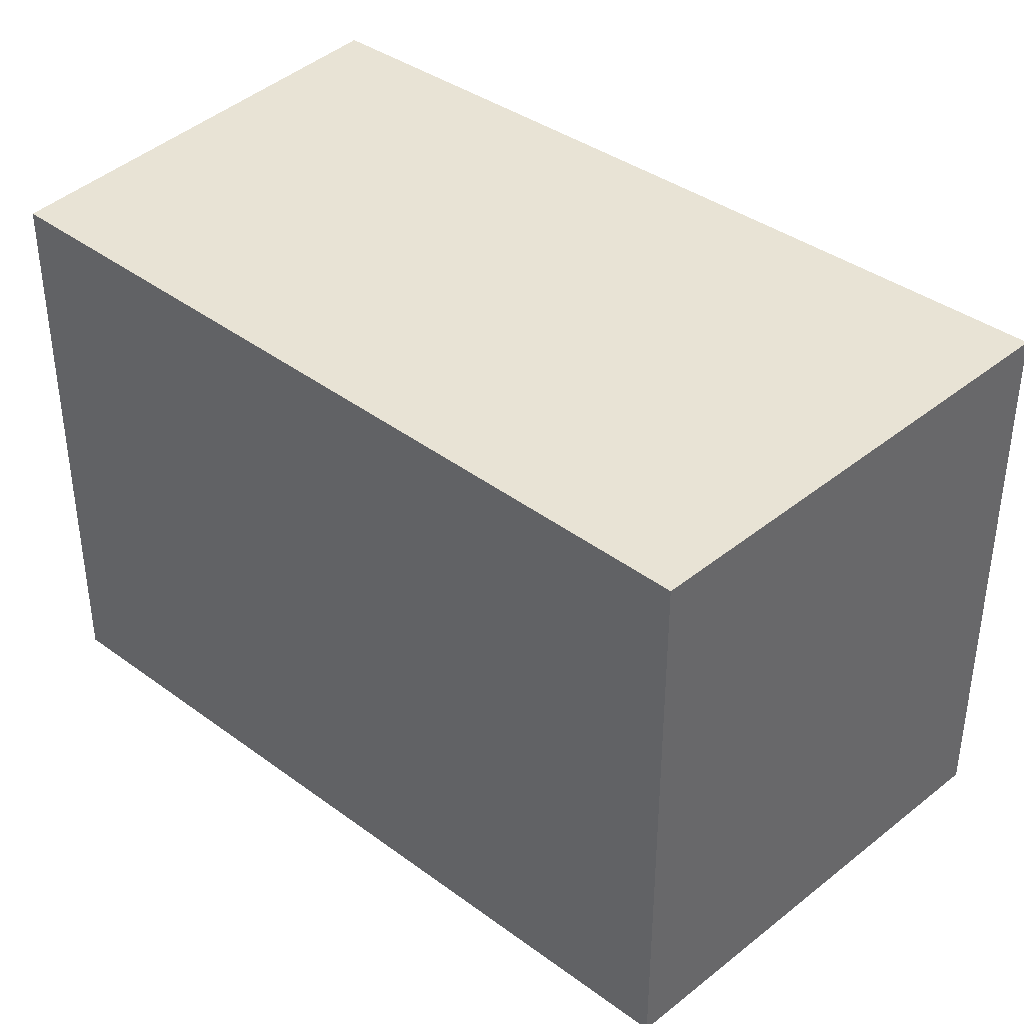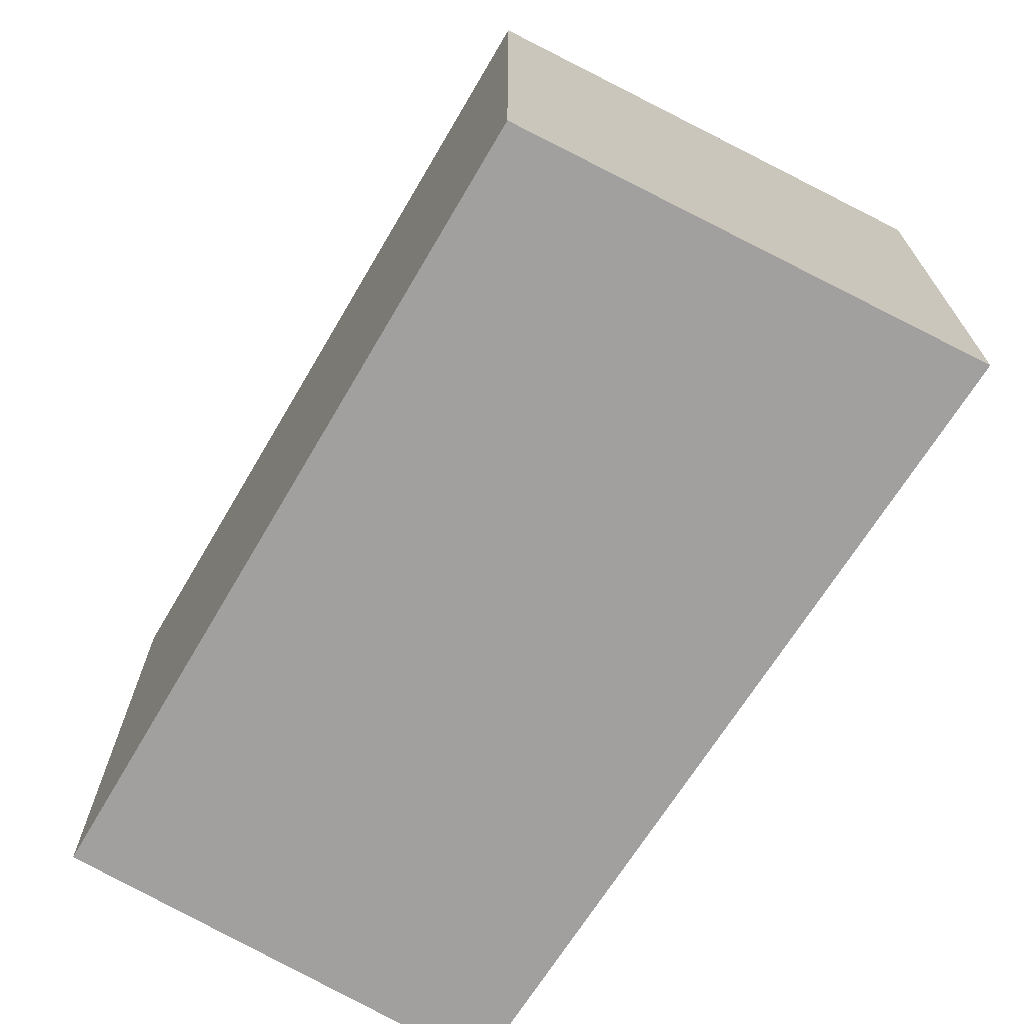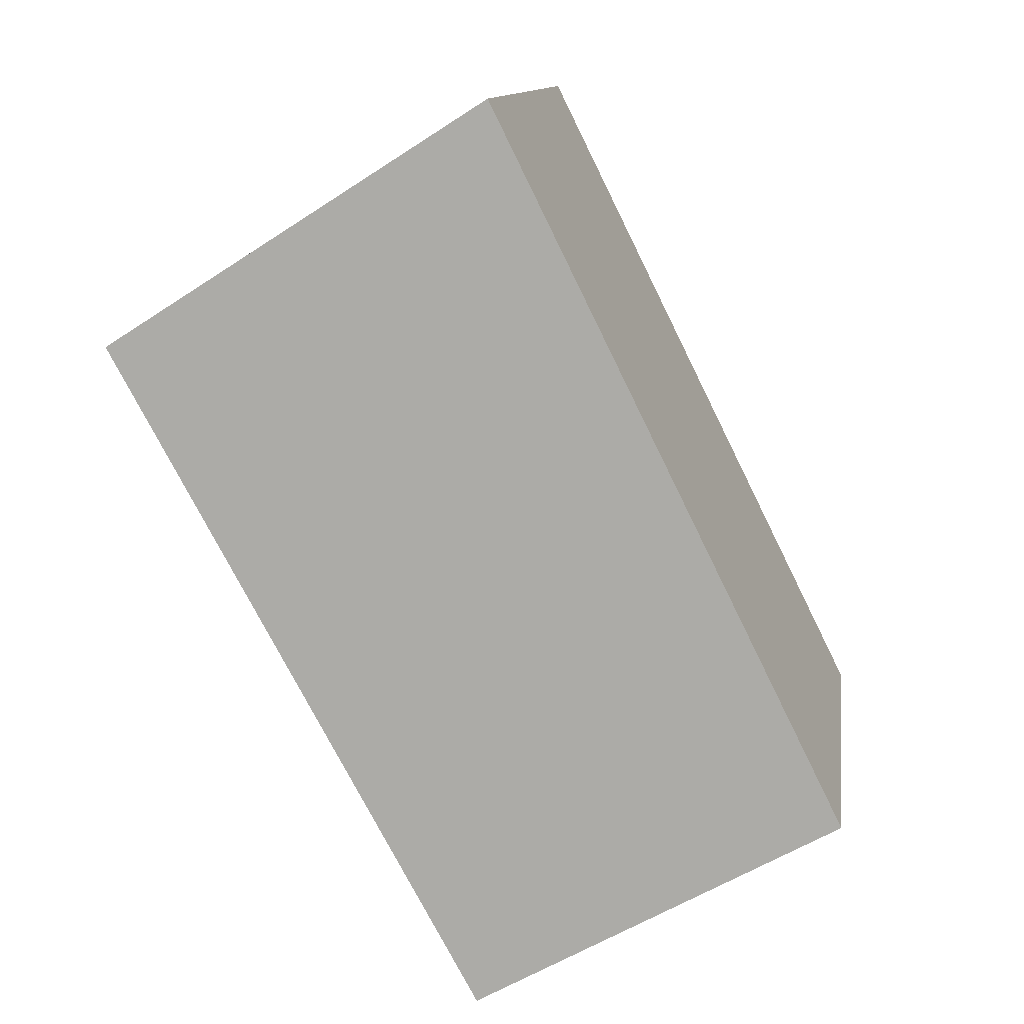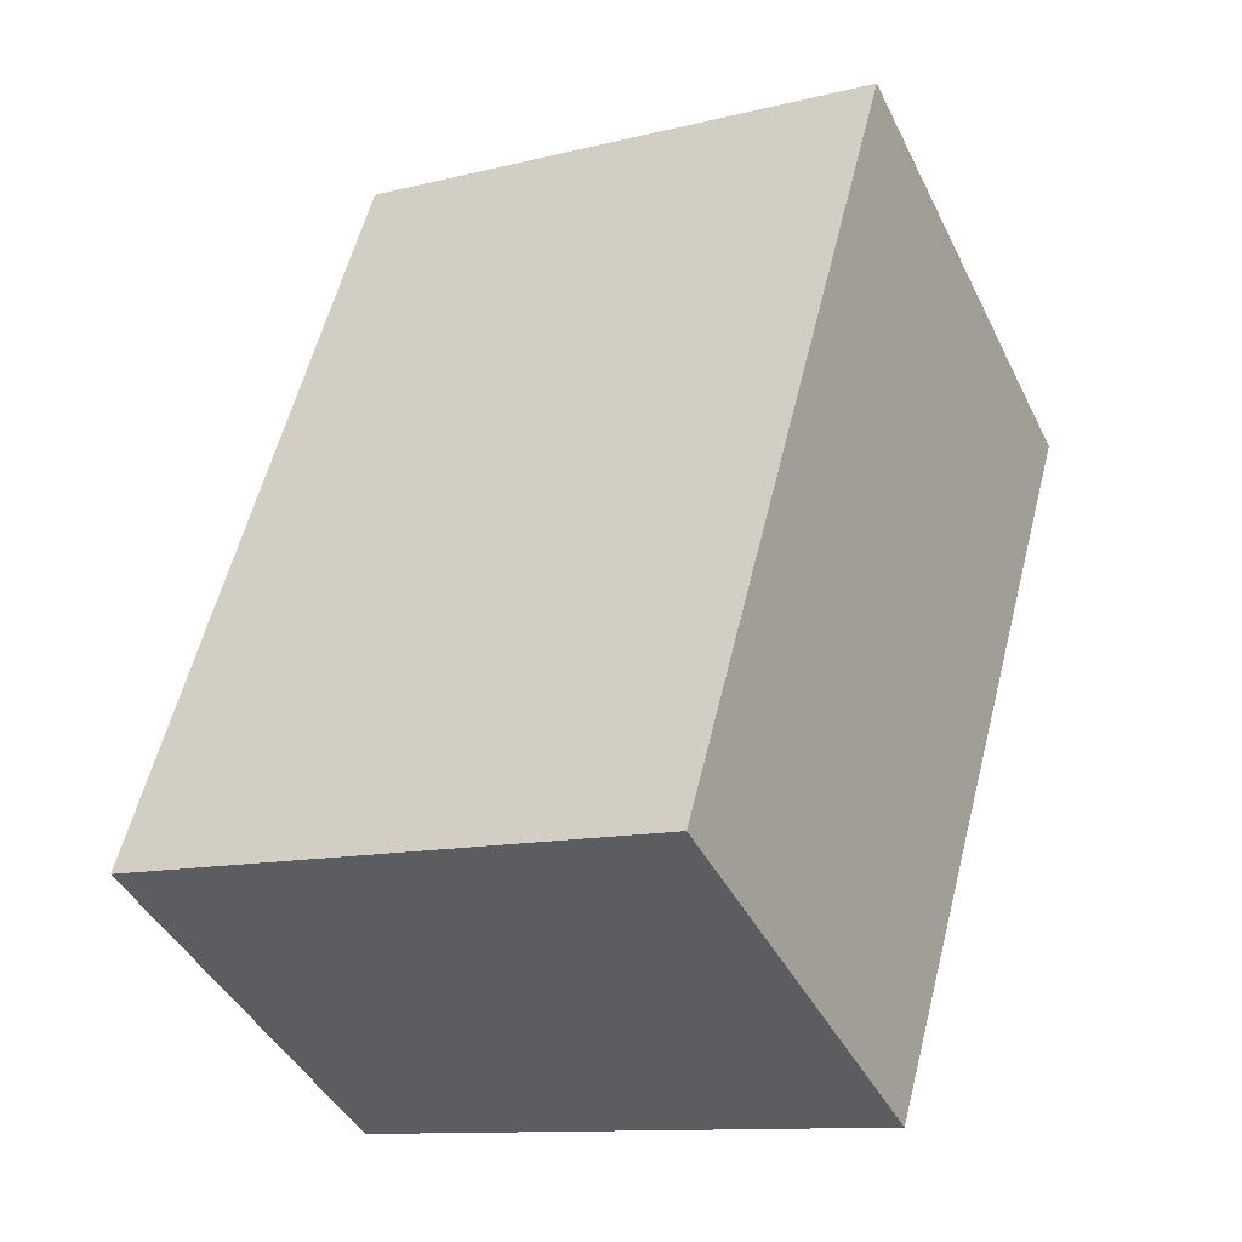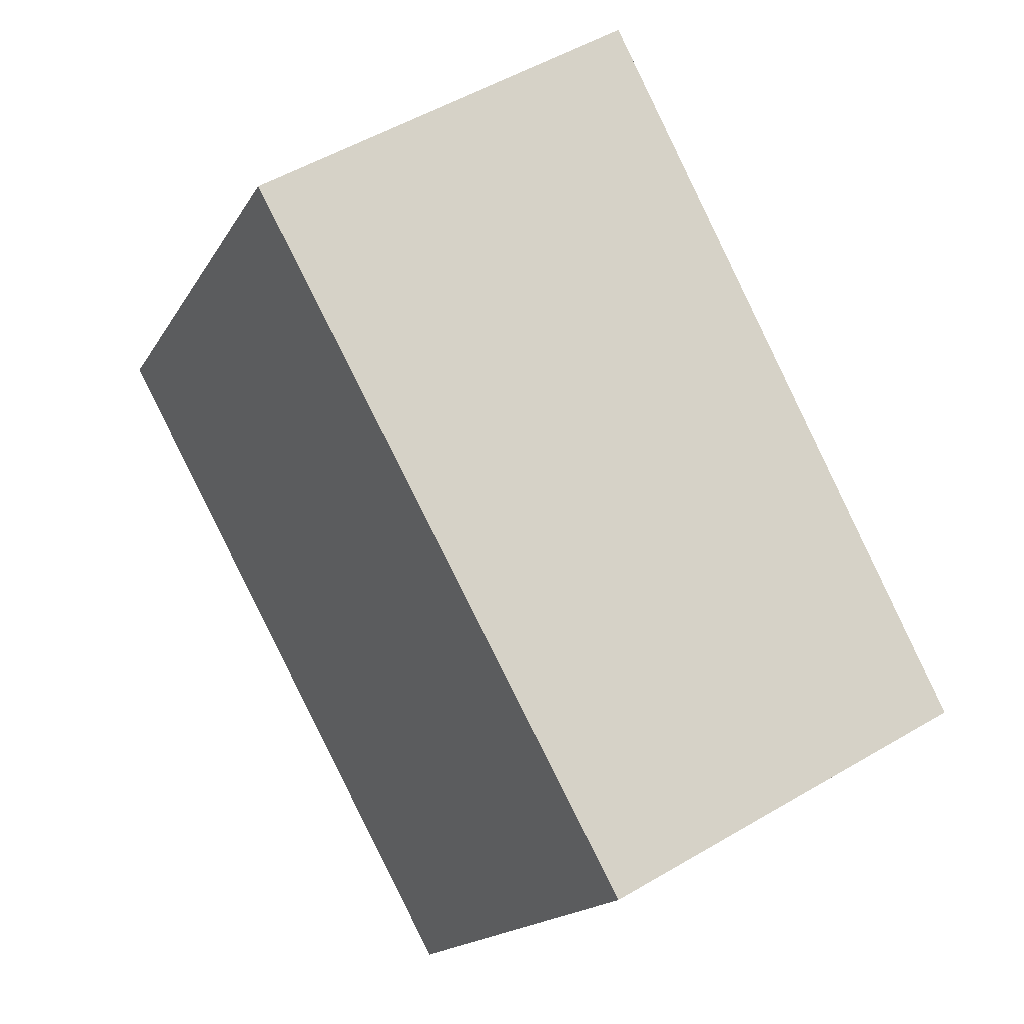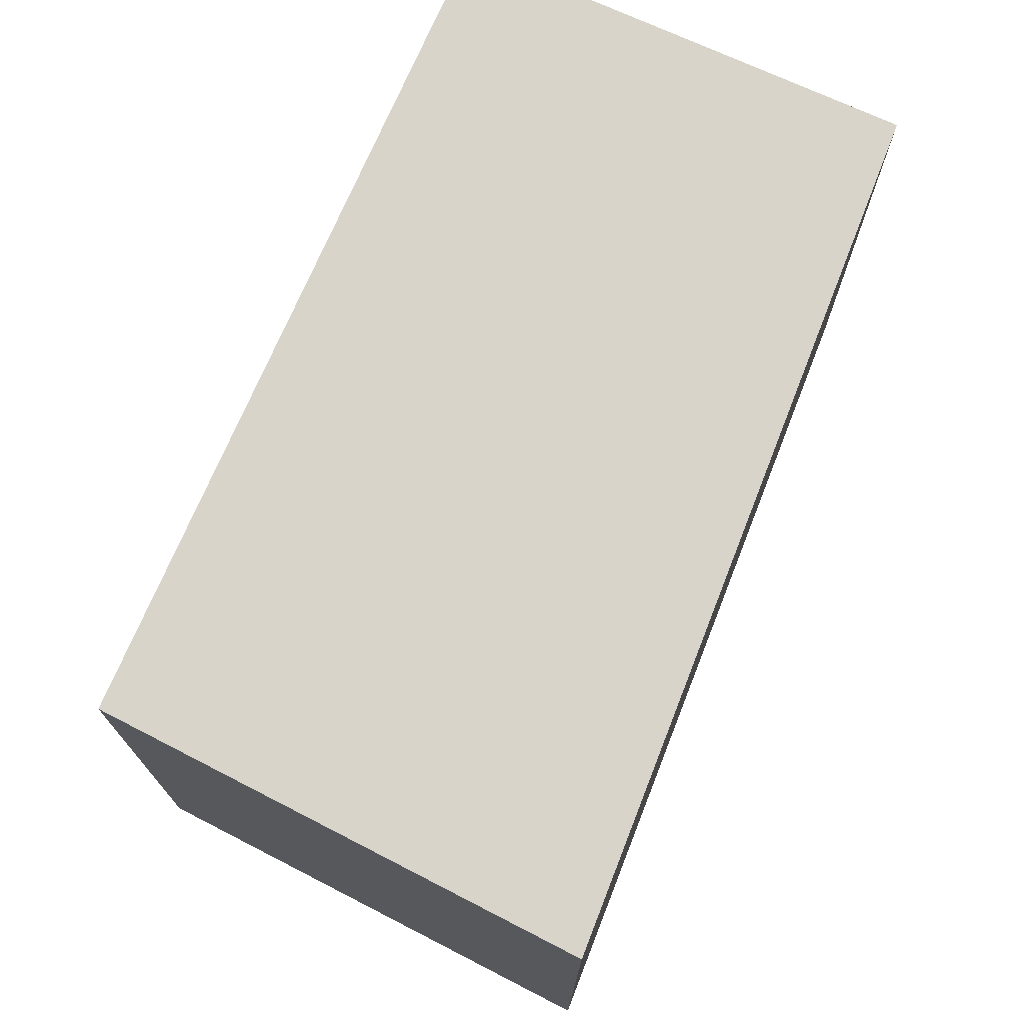
<metadata>
{"format":"obj","ext":"obj","renderer":"f3d","projection":"perspective","resolution":1024,"background":"white","views":[{"elev":41.2,"azim":-76.8,"up":"+Y"},{"elev":-71.9,"azim":-59.4,"up":"+Y"},{"elev":11.9,"azim":8.1,"up":"+Z"},{"elev":-11.7,"azim":120.7,"up":"+Z"},{"elev":-16.7,"azim":-20.9,"up":"+Z"},{"elev":74.8,"azim":-5.2,"up":"+Y"}]}
</metadata>
<code>
v  0 1.448 8.866e-17
v  1.943 1.448 -1.226
v  0.978 1.448 -1.77
v  1.013 1.448 0.644
v  0.978 1.084e-16 -1.77
v  0 0 0
v  1.013 -3.943e-17 0.644
v  1.943 7.507e-17 -1.226
g defaultobject
f 1 2 3
f 2 1 4
f 5 1 3
f 1 5 6
f 6 4 1
f 4 6 7
f 7 2 4
f 2 7 8
f 8 3 2
f 3 8 5
f 8 6 5
f 6 8 7

</code>
